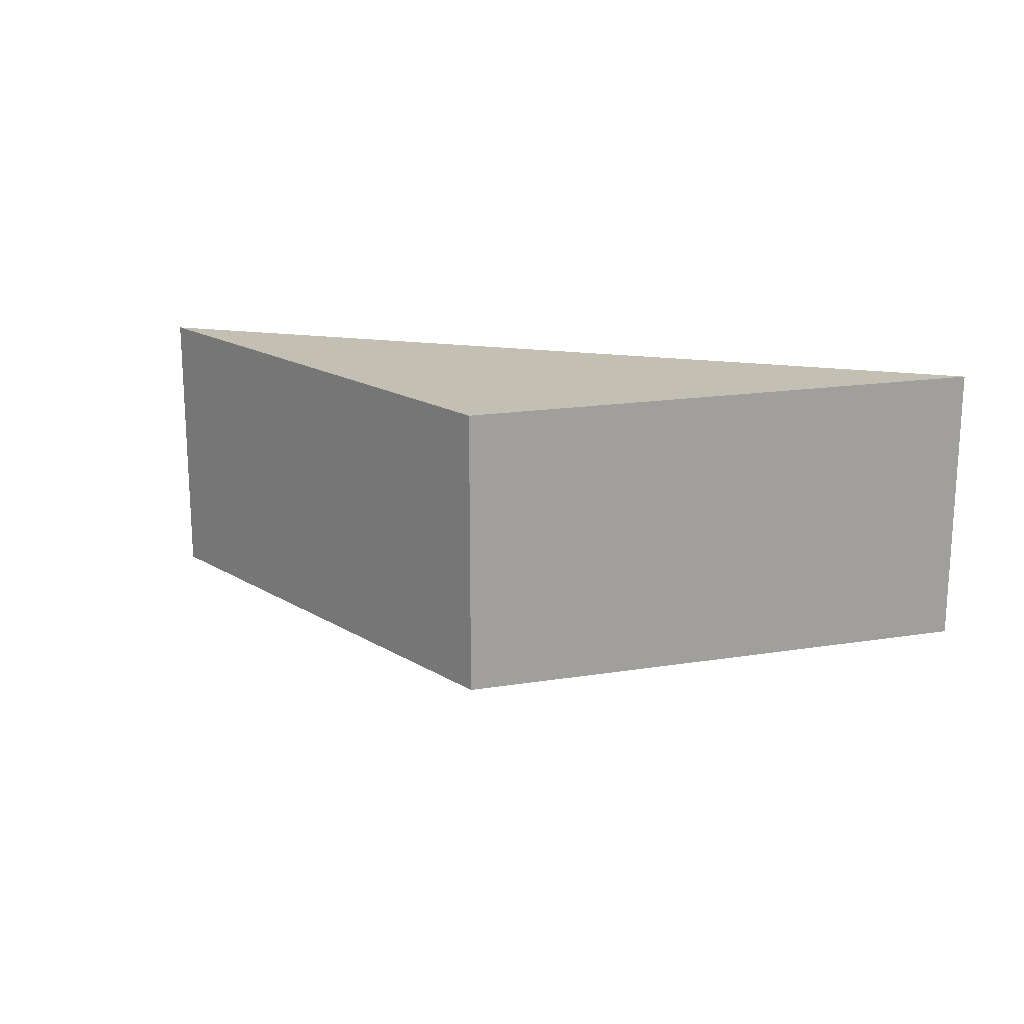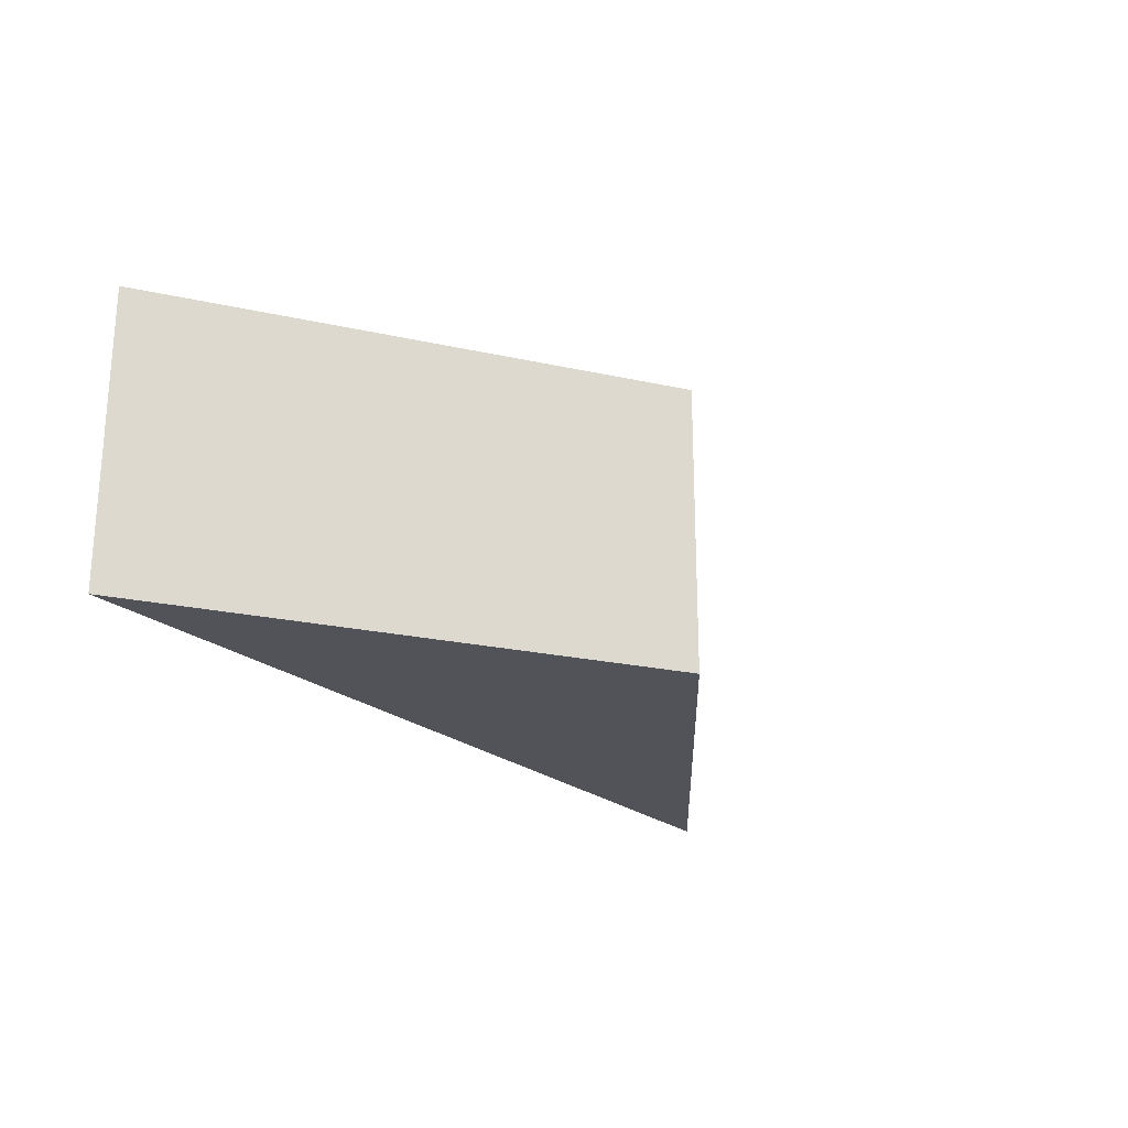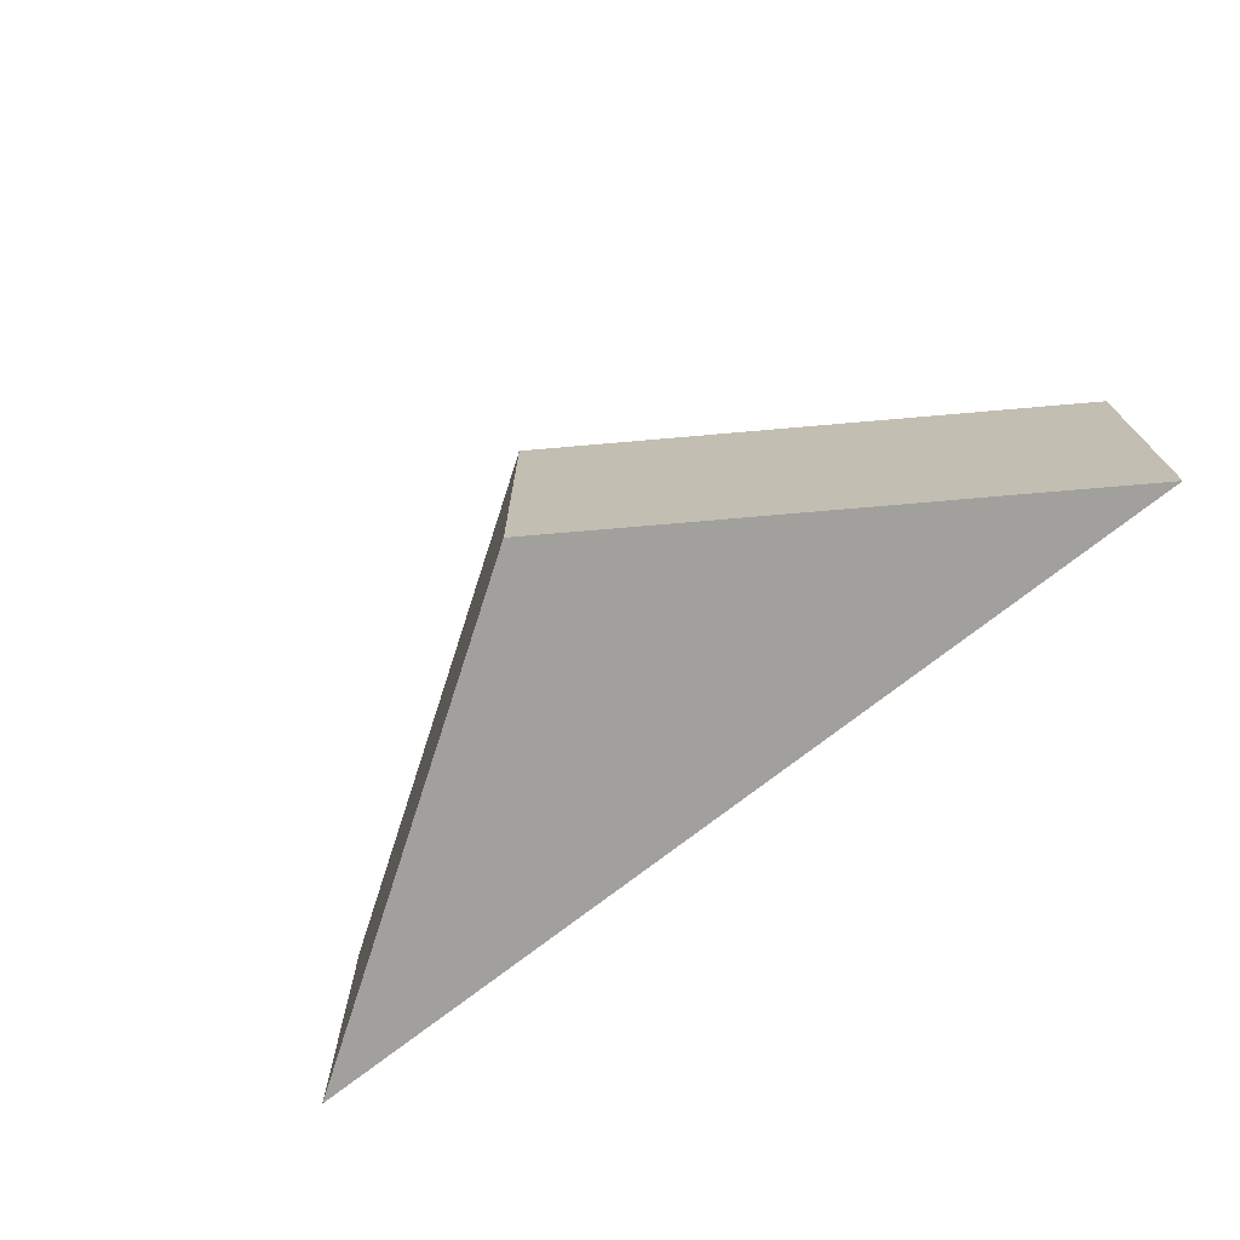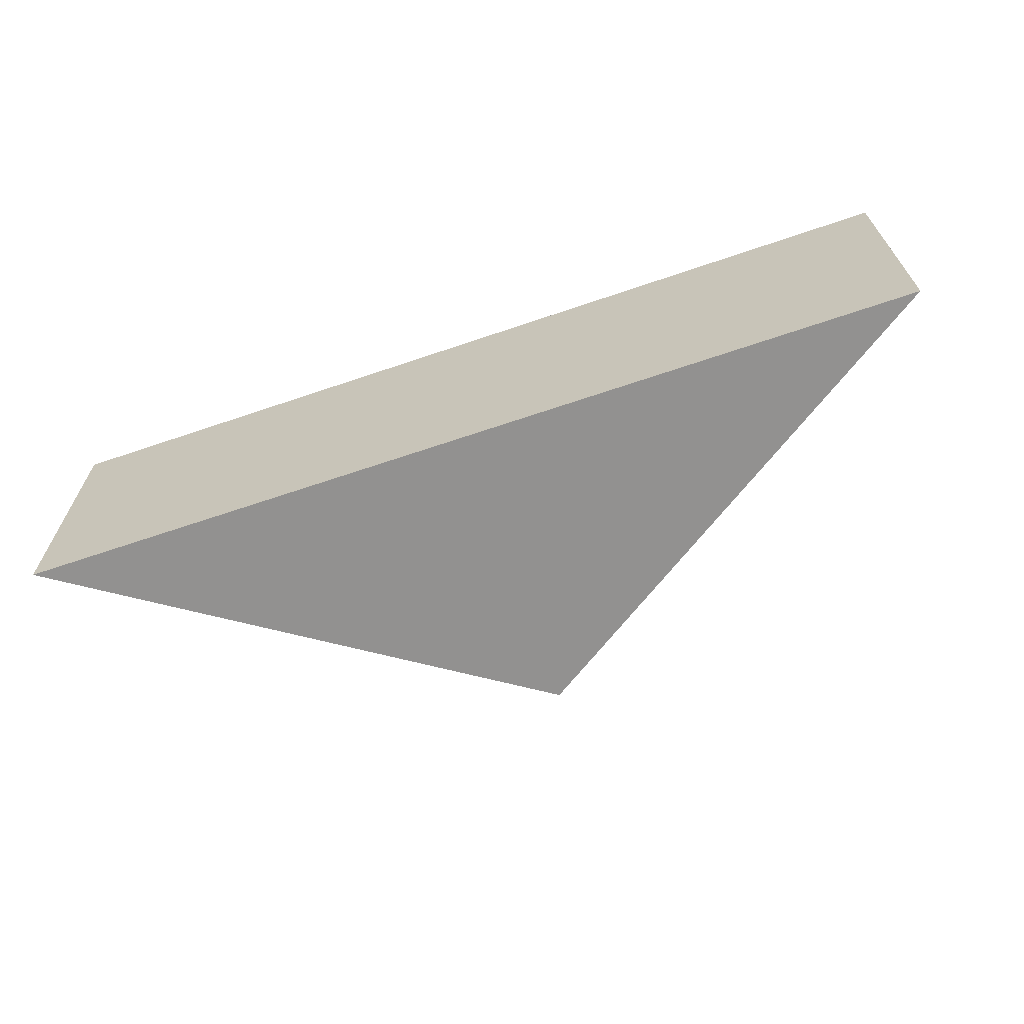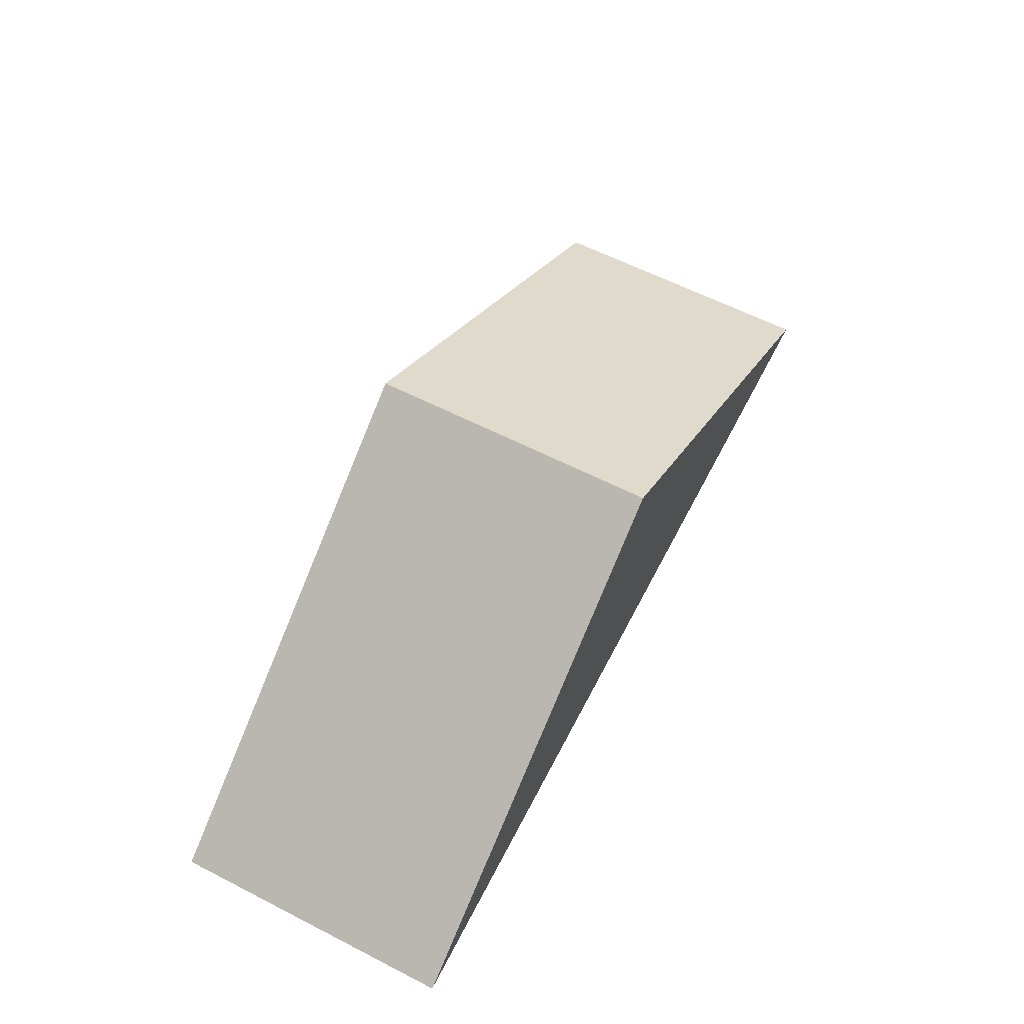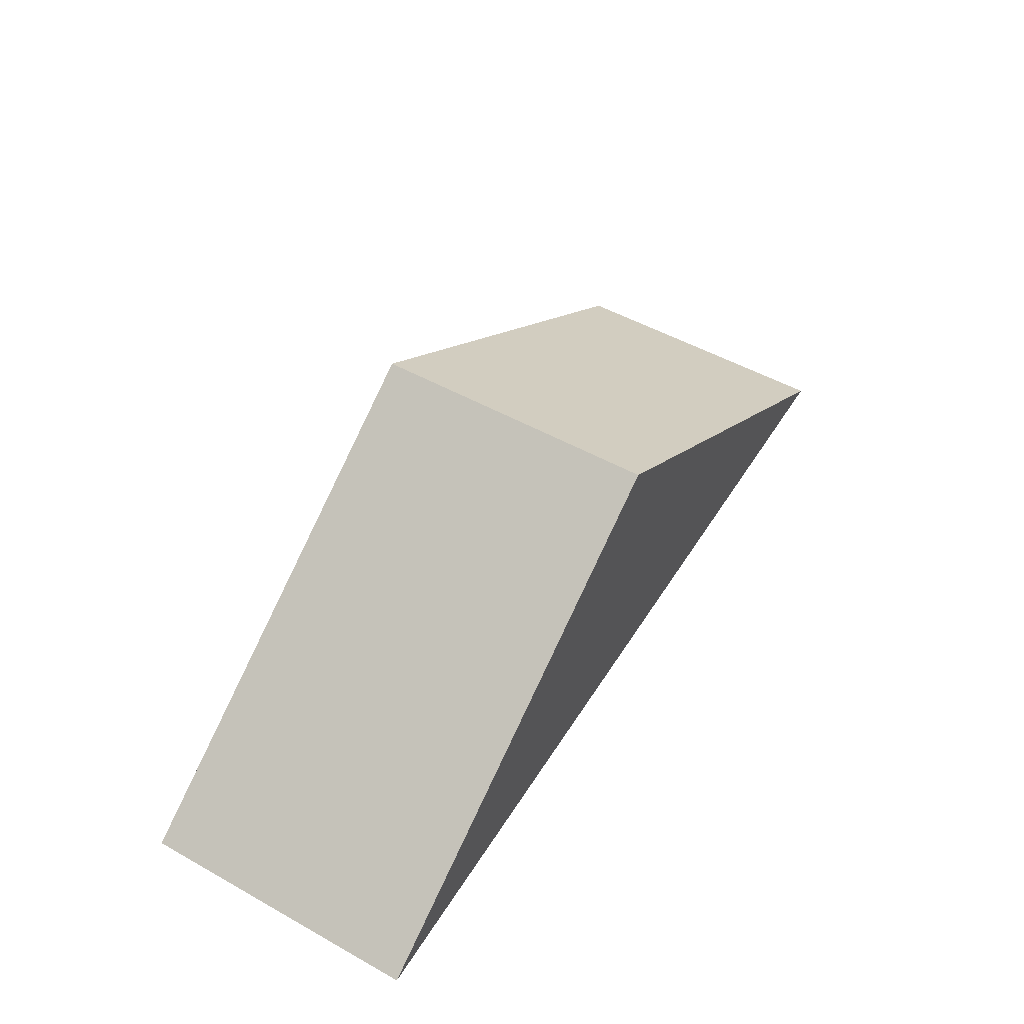
<metadata>
{"format":"obj","ext":"obj","renderer":"f3d","projection":"perspective","resolution":1024,"background":"white","views":[{"elev":17.7,"azim":-163.9,"up":"+Z"},{"elev":-22.7,"azim":125.6,"up":"+Z"},{"elev":-71.6,"azim":-141.5,"up":"+Z"},{"elev":-66.1,"azim":18.9,"up":"+Z"},{"elev":61.5,"azim":117.4,"up":"+Y"},{"elev":51.2,"azim":121.2,"up":"+Y"}]}
</metadata>
<code>
o round_hole_18
v 0 -0.02126 0
v -0.063 -0.063 -0
v -0 -0.02126 0.04
v -0.063 -0.063 0.04
v 0.063 -0.063 0
v 0.063 -0.063 0.04
f 1 2 3
f 3 2 4
f 5 1 6
f 6 1 3
f 2 5 4
f 4 5 6
f 4 6 3
f 5 2 1

</code>
